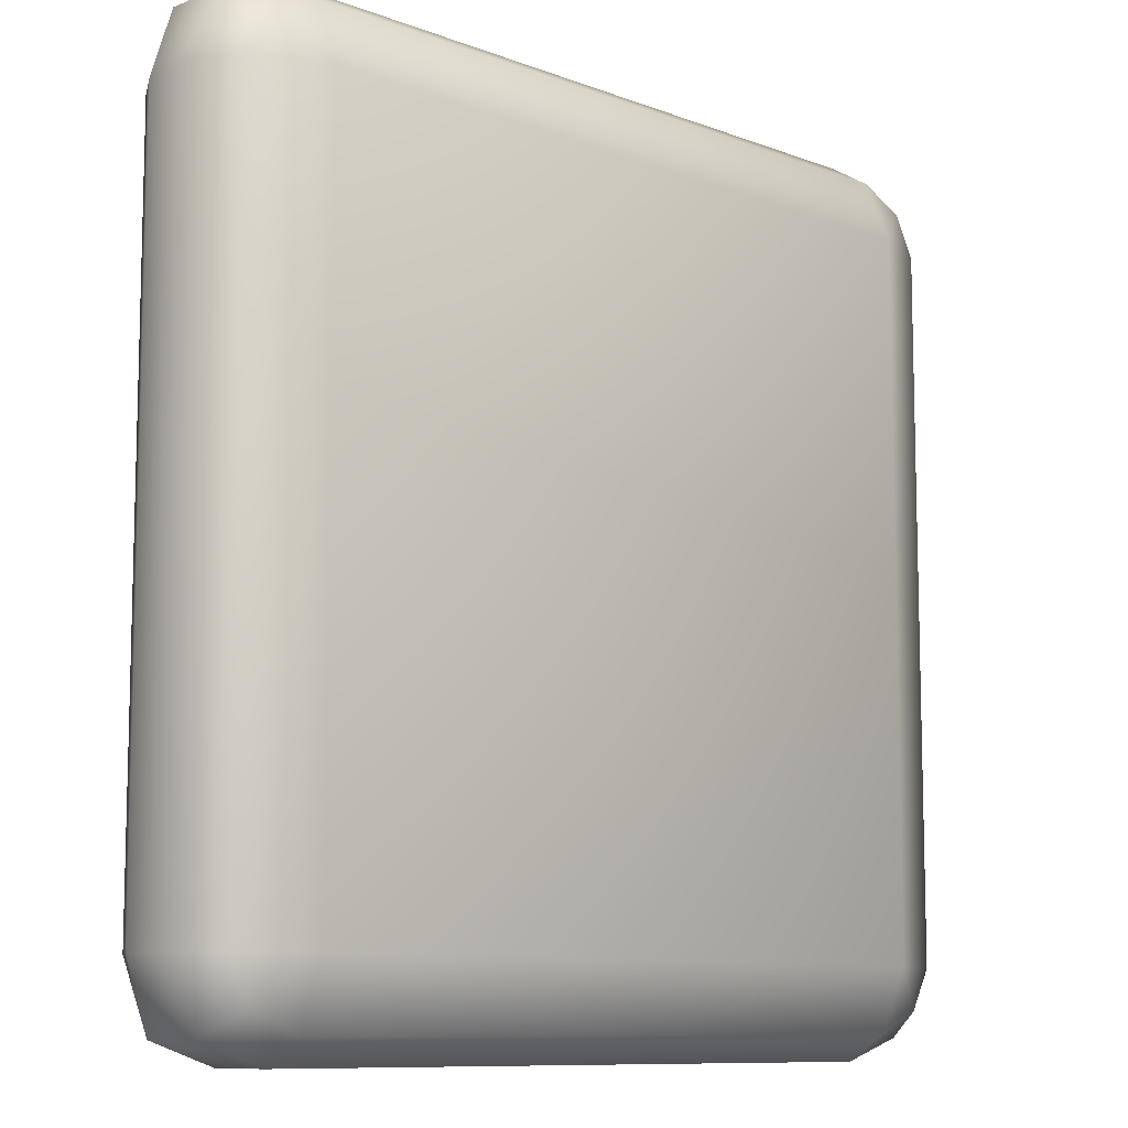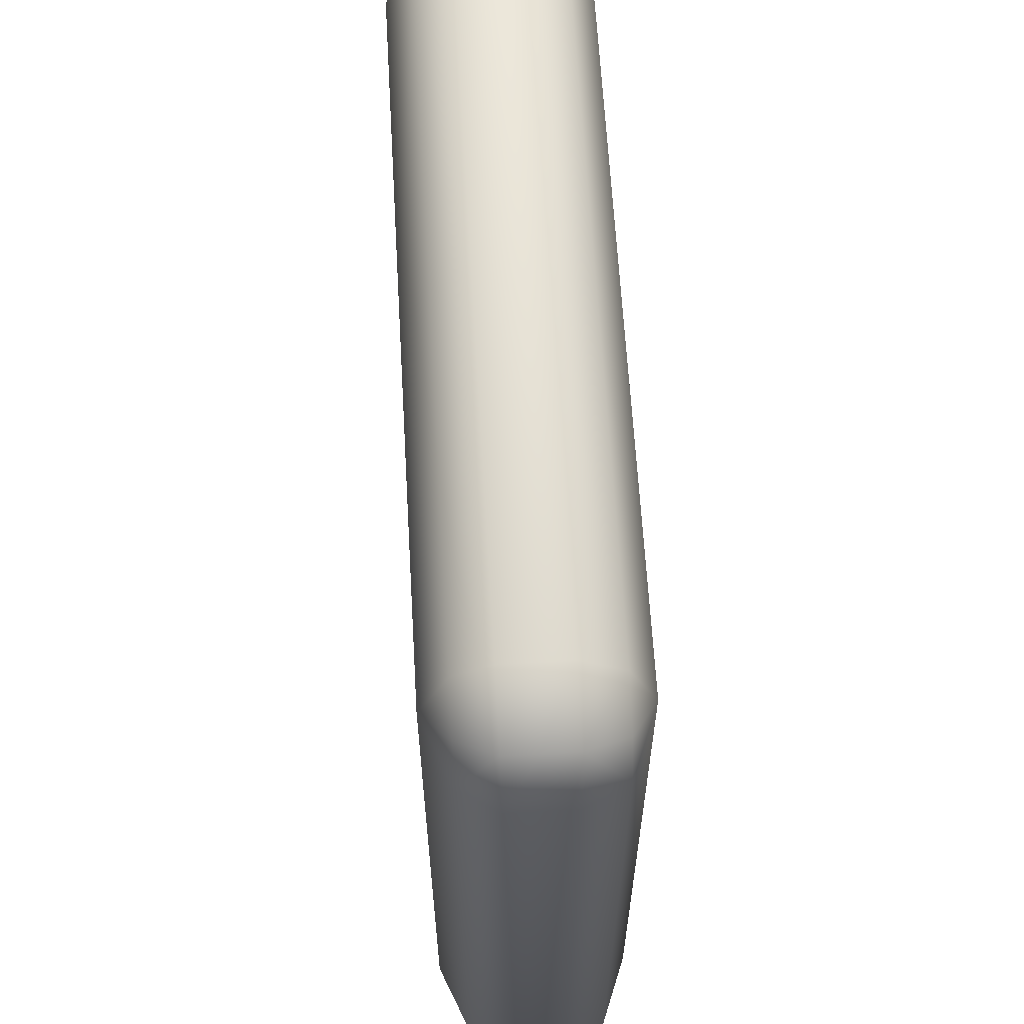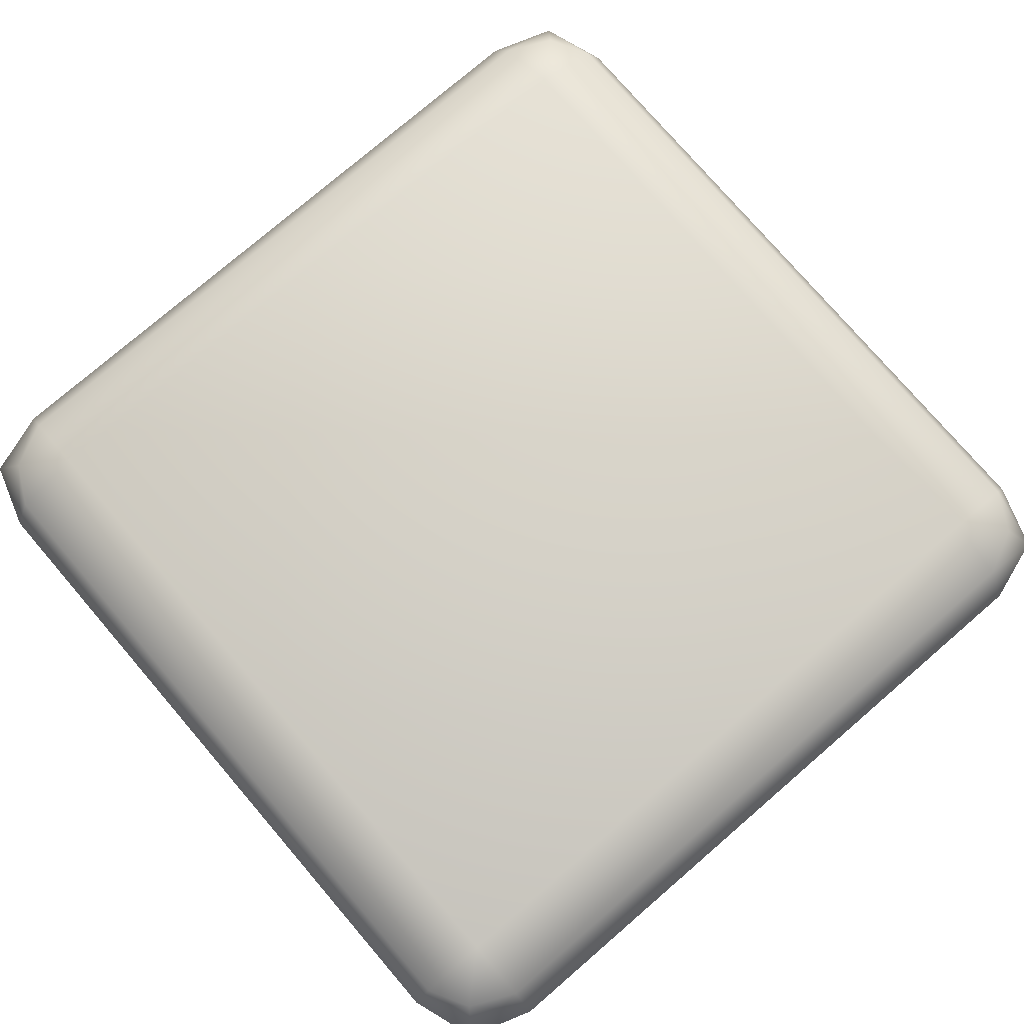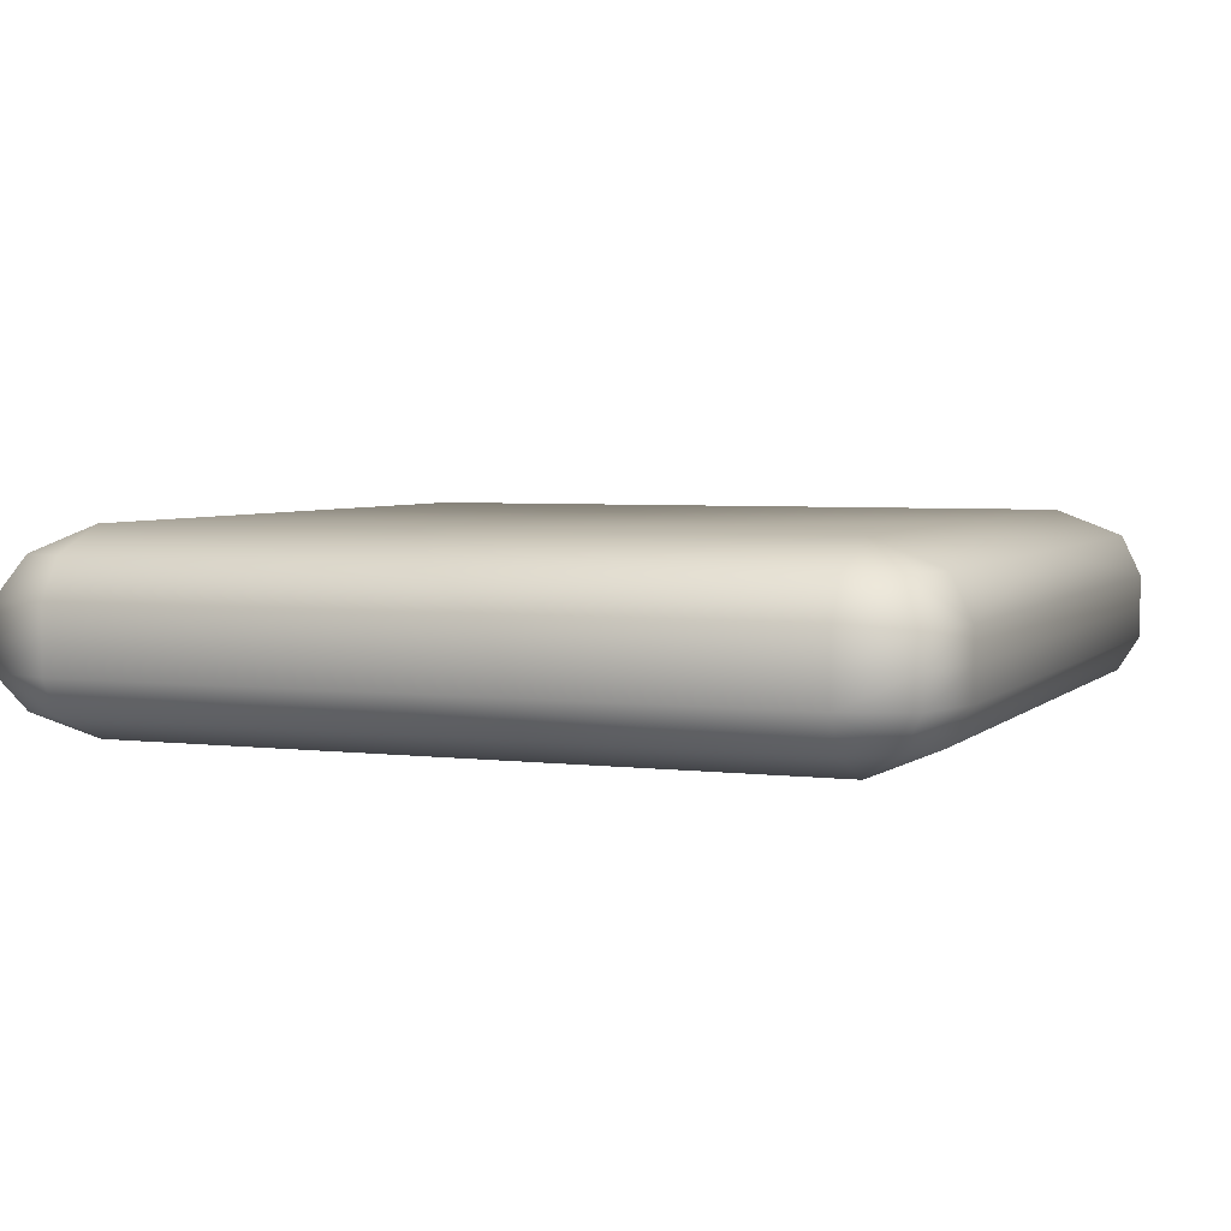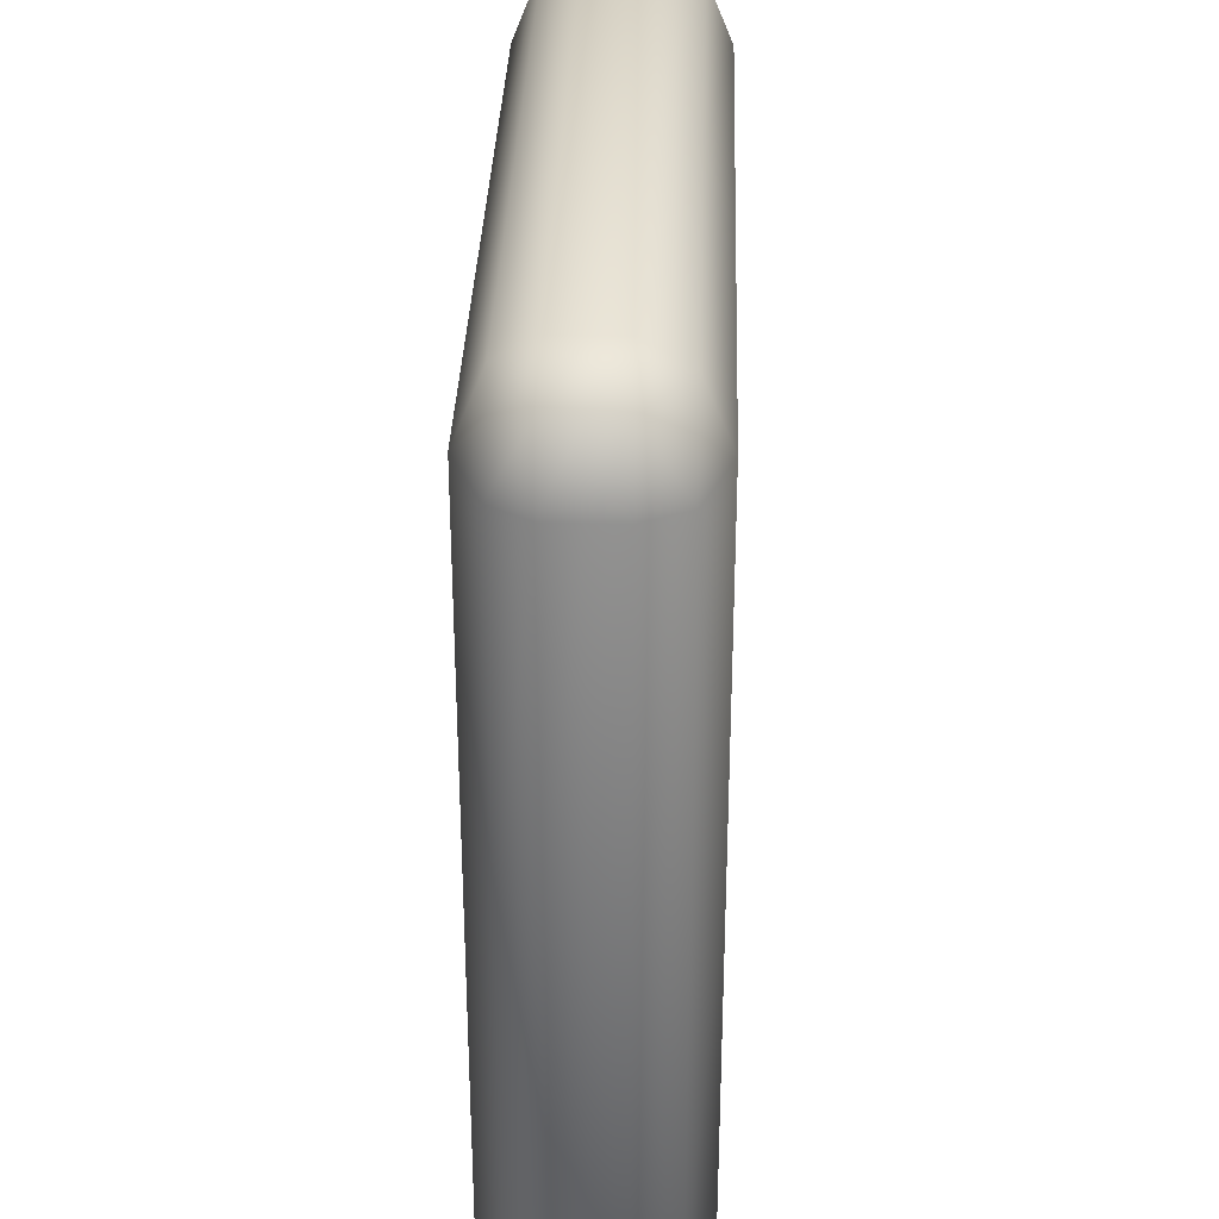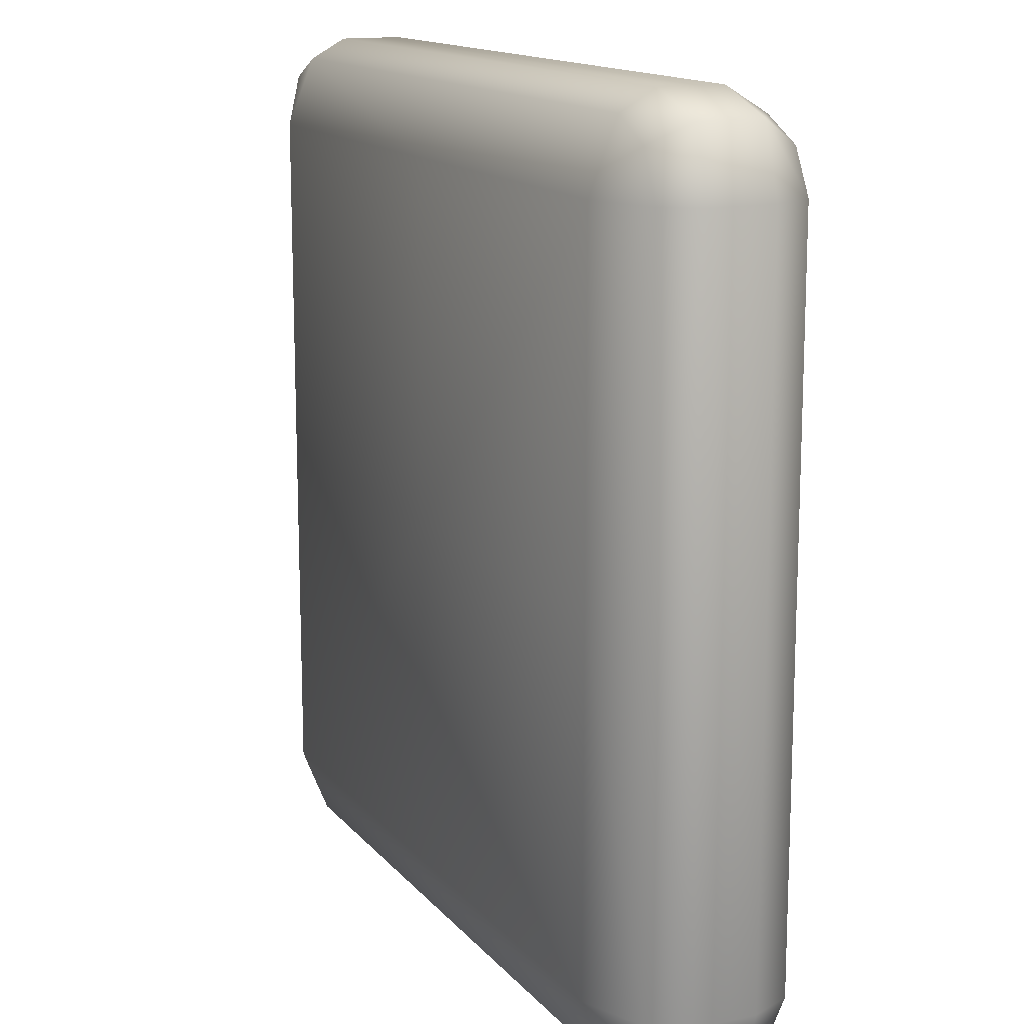
<metadata>
{"format":"obj","ext":"obj","renderer":"f3d","projection":"perspective","resolution":1024,"background":"white","views":[{"elev":-9.7,"azim":-44.6,"up":"+Y"},{"elev":63.1,"azim":-93.3,"up":"+Y"},{"elev":77.3,"azim":139.3,"up":"+Z"},{"elev":4.2,"azim":22.0,"up":"+Z"},{"elev":33.1,"azim":-88.2,"up":"+Y"},{"elev":14.3,"azim":-114.9,"up":"+Y"}]}
</metadata>
<code>
o Cube
v 0.4496 0.4526 0.05205
v 0.4527 0.4466 0.2099
v 0.4 0.4776 0.05205
v 0.4 0.4716 0.2099
v 0.4777 0.4 0.2099
v 0.4746 0.4 0.05205
v 0.4 0.4 0.2392
v 0.4 0.4 0.02107
v 0.475 0.475 0.1634
v 0.4 0.5 0.1634
v 0.5 0.4 0.1634
v 0.4 0.5 0.09226
v 0.5 0.4 0.09226
v 0.475 0.475 0.09226
v 0.4746 0 0.05205
v 0.4496 -0.4526 0.05205
v 0.4777 0 0.2099
v 0.4527 -0.4466 0.2099
v 0.4 0 0.02107
v 0.4 -0.4776 0.05205
v 0.4 0 0.2392
v 0.4 -0.4716 0.2099
v 0.4777 -0.4 0.2099
v 0.4746 -0.4 0.05205
v 0.4 -0.4 0.2392
v 0.4 -0.4 0.02107
v 0.5 0 0.1634
v 0.475 -0.475 0.1634
v 0 0.5 0.1279
v 0.4 -0.5 0.1634
v 0.5 -0.4 0.1634
v 0.5 0 0.09226
v 0.4 -0.5 0.09226
v 0.5 0.4 0.1279
v 0.5 -0.4 0.09226
v 0.475 -0.475 0.09226
v 0 0.4776 0.05205
v -0.4496 0.4526 0.05205
v 0 0.4716 0.2099
v -0.4527 0.4466 0.2099
v -0.4 0.4776 0.05205
v -0.4 0.4716 0.2099
v 0 0.4 0.2392
v -0.4777 0.4 0.2099
v 0 0.4 0.02107
v -0.4746 0.4 0.05205
v -0.4 0.4 0.2392
v -0.4 0.4 0.02107
v 0 0.5 0.1634
v -0.475 0.475 0.1634
v -0.4 0.5 0.1634
v -0.5 0.4 0.1634
v -0.5 0 0.1279
v 0.475 -0.475 0.1279
v -0.4 0.5 0.09226
v -0.5 0.4 0.09226
v -0.475 0.475 0.09226
v 0 0.5 0.09226
v -0.4746 0 0.05205
v 0 0 0.02107
v 0 -0.4776 0.05205
v -0.4496 -0.4526 0.05205
v -0.4777 0 0.2099
v 0 0 0.2392
v 0 -0.4716 0.2099
v -0.4527 -0.4466 0.2099
v -0.4 0 0.02107
v -0.4 -0.4776 0.05205
v -0.4 0 0.2392
v -0.4 -0.4716 0.2099
v 0 -0.4 0.2392
v -0.4777 -0.4 0.2099
v 0 -0.4 0.02107
v -0.4746 -0.4 0.05205
v -0.4 -0.4 0.2392
v -0.4 -0.4 0.02107
v -0.5 0 0.1634
v 0 -0.5 0.1279
v 0 -0.5 0.1634
v -0.475 -0.475 0.1634
v 0.4 0.5 0.1279
v -0.4 -0.5 0.1634
v -0.5 -0.4 0.1634
v 0.5 -0.4 0.1279
v -0.5 0 0.09226
v 0.4 -0.5 0.1279
v -0.4 -0.5 0.09226
v 0.5 0 0.1279
v -0.5 -0.4 0.09226
v -0.475 -0.475 0.09226
v 0 -0.5 0.09226
v 0.475 0.475 0.1279
v -0.4 0.5 0.1279
v -0.5 0.4 0.1279
v -0.475 0.475 0.1279
v -0.4 -0.5 0.1279
v -0.5 -0.4 0.1279
v -0.475 -0.475 0.1279
f 8 45 3
f 7 4 39
f 10 4 2
f 13 6 1
f 6 8 1
f 7 5 2
f 49 39 4
f 32 15 6
f 15 19 8
f 19 60 8
f 21 7 43
f 17 5 7
f 81 10 9
f 5 11 2
f 29 49 10
f 17 27 11
f 34 13 14
f 3 12 1
f 88 32 13
f 37 58 3
f 26 20 73
f 25 71 65
f 30 28 18
f 35 36 16
f 20 26 16
f 25 22 18
f 91 33 86
f 79 30 22
f 32 35 24
f 15 24 26
f 19 26 60
f 21 64 71
f 17 21 25
f 86 54 28
f 23 18 31
f 33 36 54
f 78 86 30
f 17 23 31
f 84 54 36
f 20 16 33
f 88 84 35
f 27 88 34
f 61 20 91
f 48 41 45
f 47 43 39
f 51 50 42
f 56 57 46
f 41 48 38
f 47 42 40
f 49 51 42
f 85 56 59
f 59 46 67
f 67 48 60
f 69 64 43
f 63 69 44
f 93 95 51
f 44 40 50
f 29 93 51
f 63 44 77
f 94 95 56
f 41 38 57
f 53 94 85
f 37 41 58
f 77 53 83
f 76 73 68
f 75 70 65
f 83 97 80
f 91 78 96
f 82 70 80
f 89 74 90
f 74 76 62
f 75 72 66
f 11 34 92
f 79 65 70
f 85 59 89
f 59 67 74
f 67 60 76
f 69 75 71
f 87 96 90
f 63 72 69
f 77 52 53
f 52 50 94
f 96 82 98
f 72 83 80
f 58 29 81
f 78 79 82
f 63 77 72
f 58 55 93
f 97 89 98
f 55 57 93
f 68 87 90
f 53 85 97
f 12 81 92
f 61 91 68
f 27 31 84
f 31 28 54
f 8 3 1
f 4 7 2
f 44 47 40
f 48 46 38
f 70 75 66
f 76 68 62
f 23 25 18
f 26 24 16
f 45 37 3
f 43 7 39
f 9 10 2
f 14 13 1
f 10 49 4
f 13 32 6
f 6 15 8
f 60 45 8
f 64 21 43
f 21 17 7
f 92 81 9
f 11 9 2
f 81 29 10
f 5 17 11
f 92 34 14
f 12 14 1
f 34 88 13
f 58 12 3
f 20 61 73
f 22 25 65
f 22 30 18
f 24 35 16
f 78 91 86
f 65 79 22
f 15 32 24
f 19 15 26
f 26 73 60
f 25 21 71
f 23 17 25
f 30 86 28
f 18 28 31
f 86 33 54
f 79 78 30
f 27 17 31
f 35 84 36
f 16 36 33
f 32 88 35
f 11 27 34
f 20 33 91
f 41 37 45
f 42 47 39
f 50 40 42
f 57 38 46
f 39 49 42
f 56 46 59
f 46 48 67
f 48 45 60
f 47 69 43
f 69 47 44
f 95 50 51
f 52 44 50
f 49 29 51
f 44 52 77
f 95 57 56
f 55 41 57
f 94 56 85
f 41 55 58
f 53 97 83
f 73 61 68
f 71 75 65
f 97 98 80
f 87 91 96
f 70 66 80
f 74 62 90
f 9 11 92
f 82 79 70
f 59 74 89
f 67 76 74
f 60 73 76
f 64 69 71
f 96 98 90
f 72 75 69
f 52 94 53
f 50 95 94
f 82 80 98
f 66 72 80
f 12 58 81
f 96 78 82
f 77 83 72
f 29 58 93
f 89 90 98
f 57 95 93
f 62 68 90
f 85 89 97
f 14 12 92
f 91 87 68
f 88 27 84
f 84 31 54

</code>
